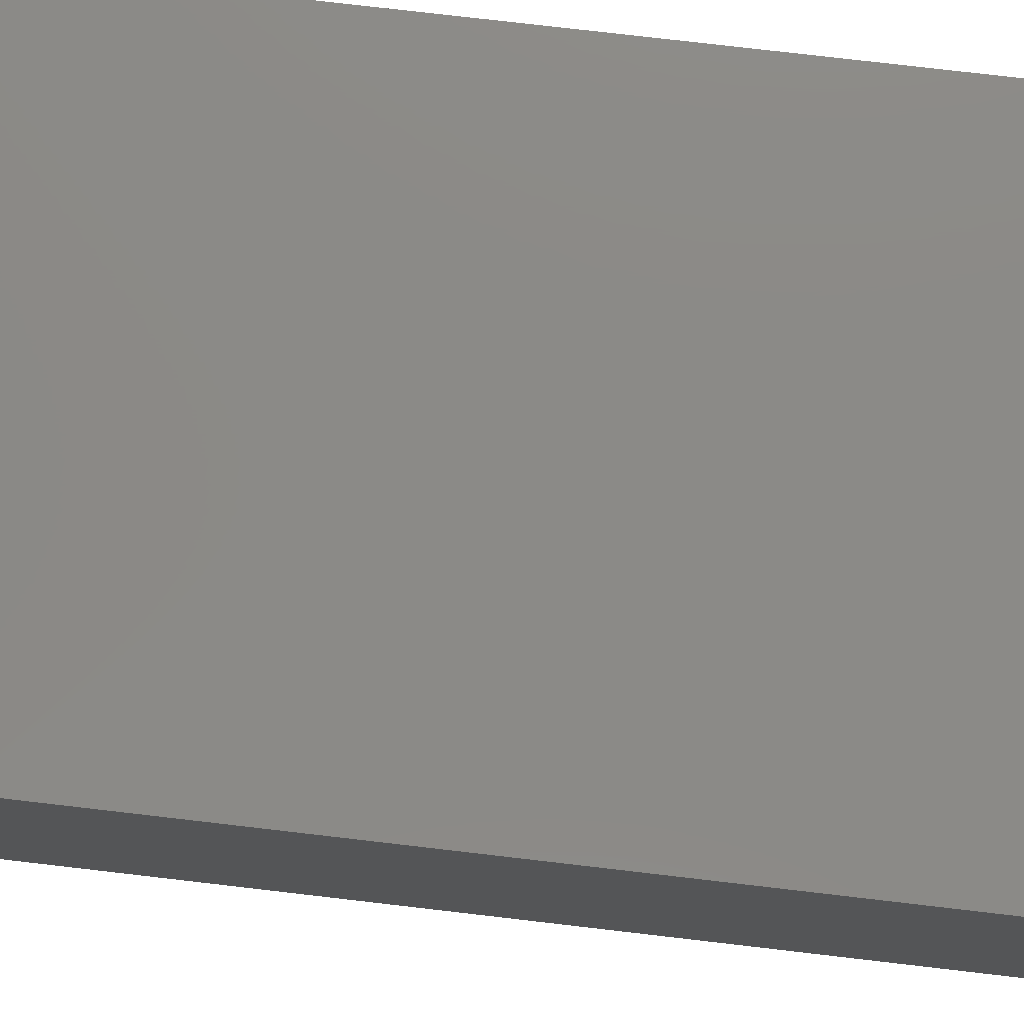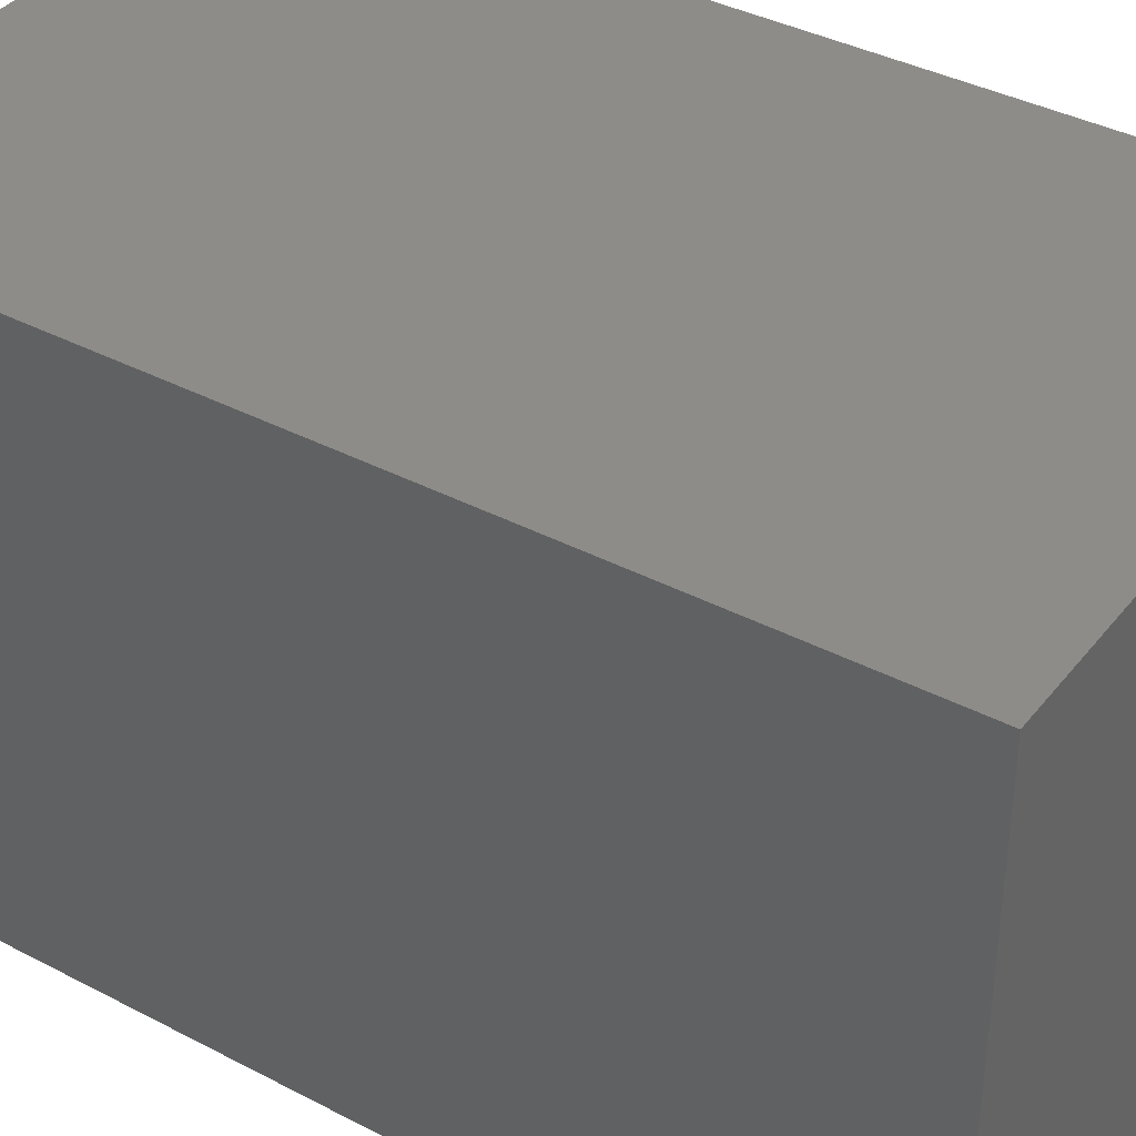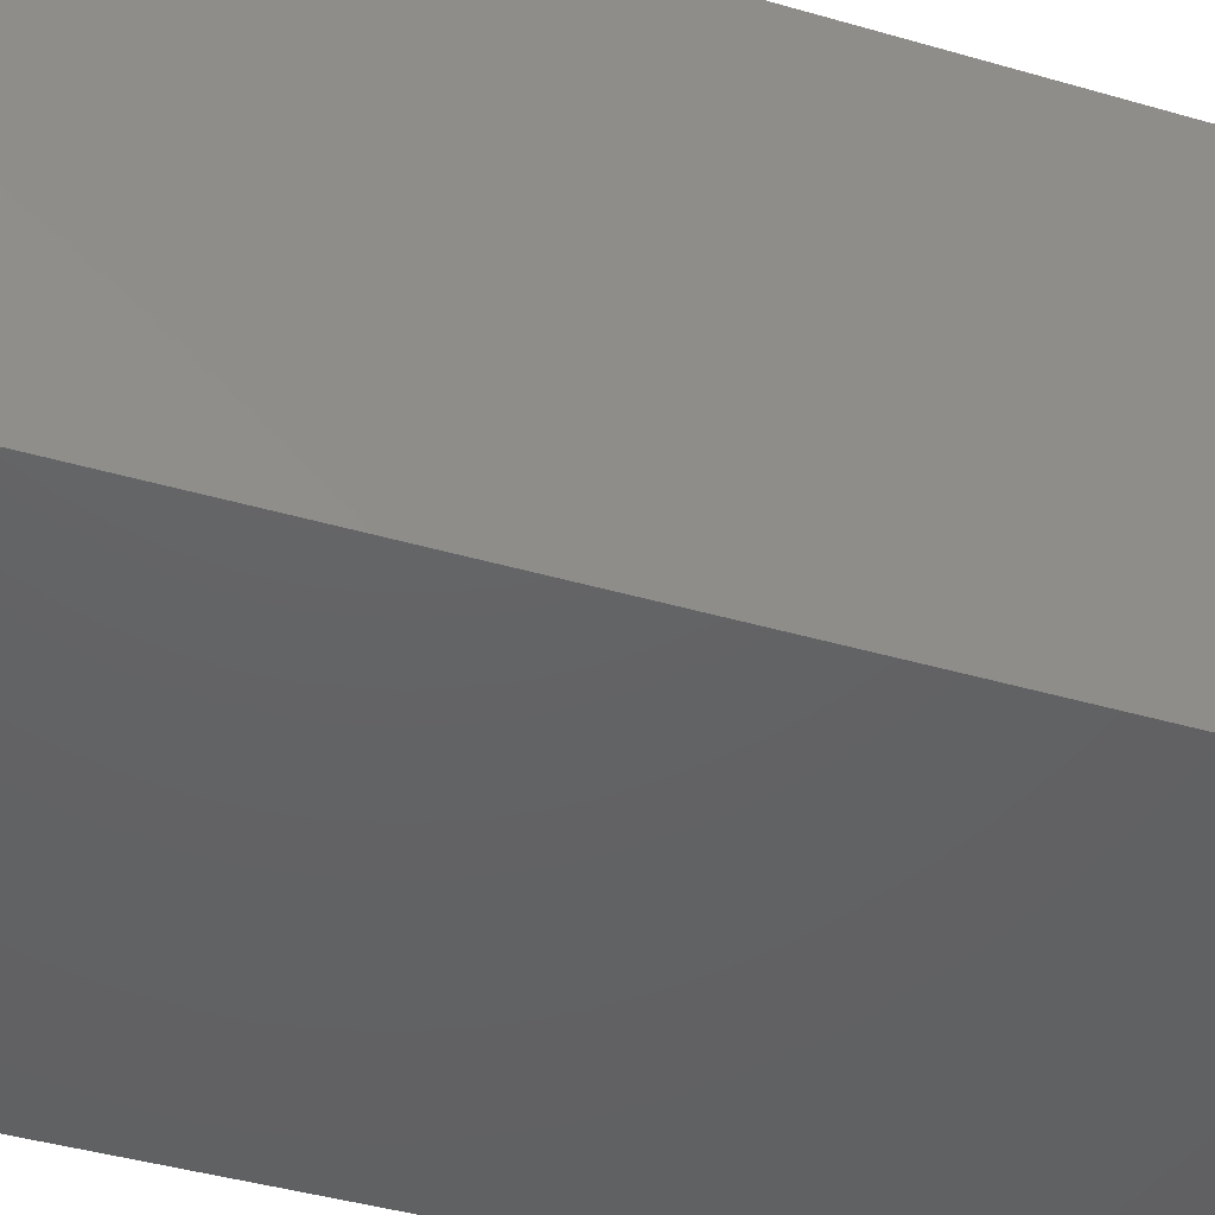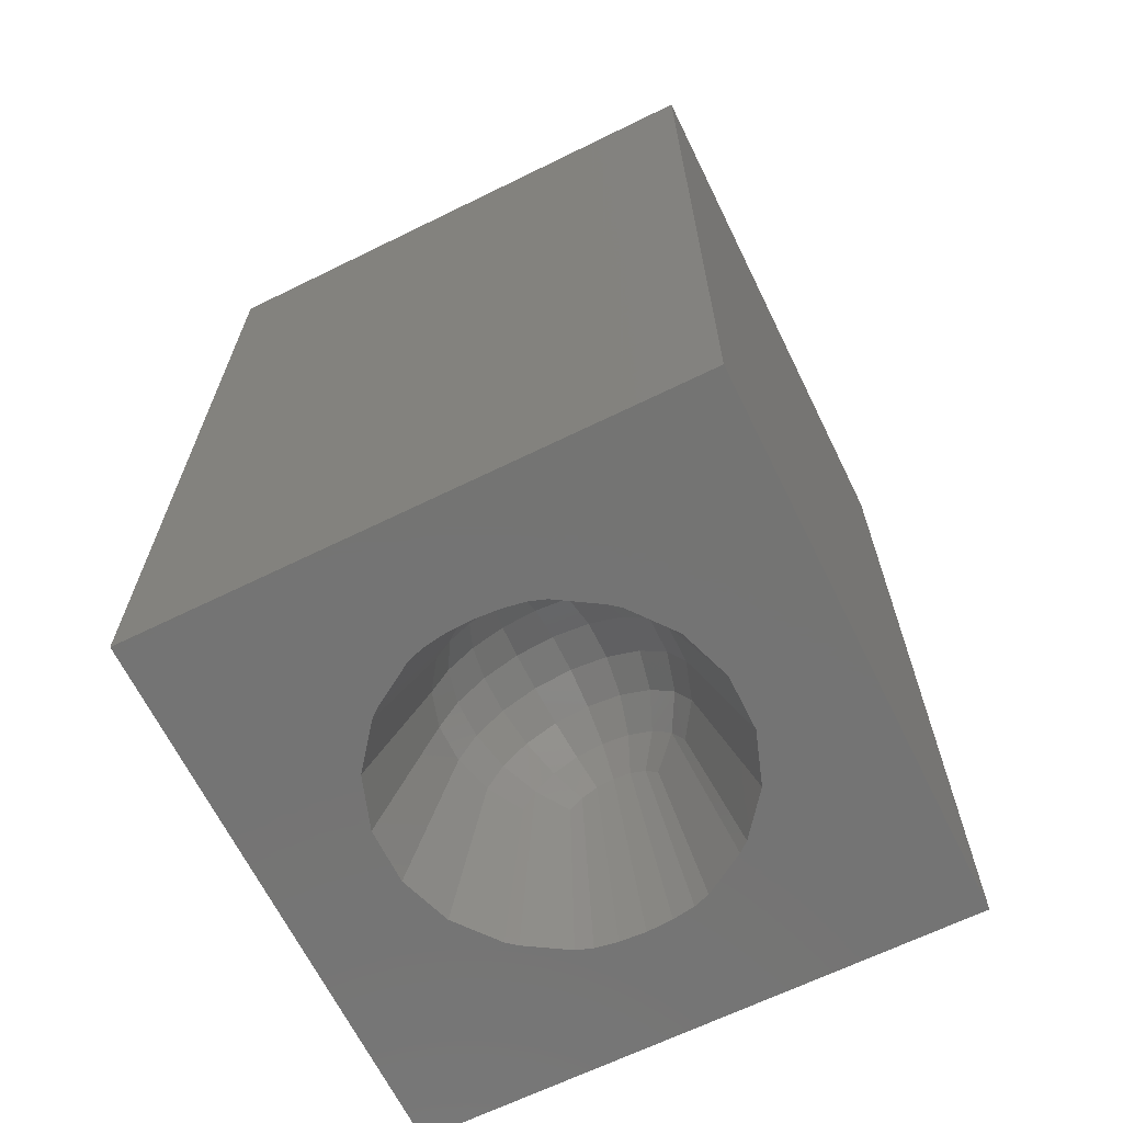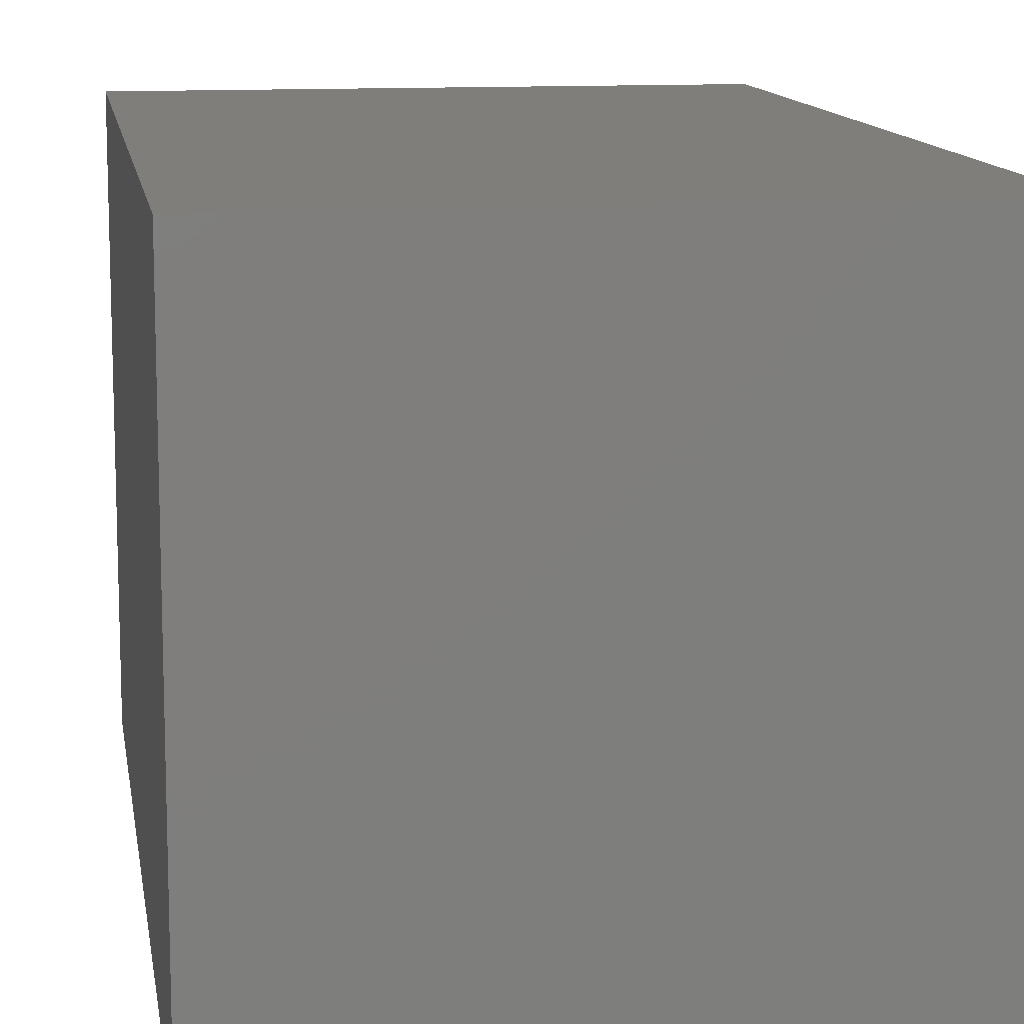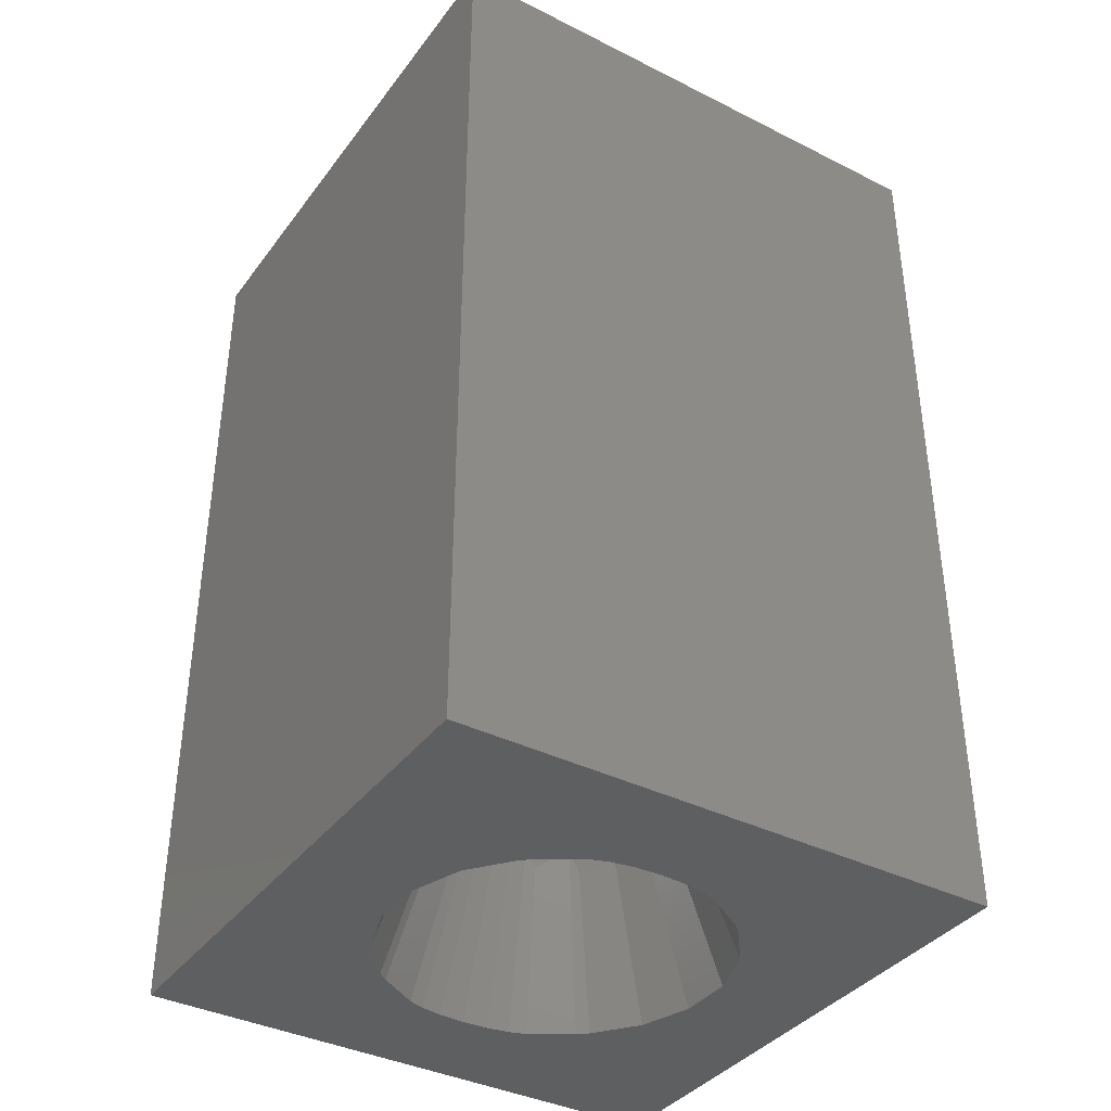
<metadata>
{"format":"stl","ext":"stl","renderer":"f3d","projection":"perspective","resolution":1024,"background":"white","views":[{"elev":78.7,"azim":96.6,"up":"+Z"},{"elev":38.1,"azim":123.7,"up":"+Z"},{"elev":-44.8,"azim":71.6,"up":"+Z"},{"elev":-66.2,"azim":-153.8,"up":"+Y"},{"elev":11.9,"azim":171.2,"up":"+Z"},{"elev":-38.0,"azim":147.5,"up":"+Y"}]}
</metadata>
<code>
# stl→obj: 144 verts, 284 faces
v 0 0 0
v 0 15 9.02
v 0 15 0
v 0 0 9.02
v 9.02 0 9.02
v 9.02 15 9.02
v 9.02 15 0
v 9.02 0 0
v 4.5 0 7.222
v 4.429 0 7.219
v 4.367 0 7.216
v 4.235 0 7.208
v 4.075 0 7.199
v 3.866 0 7.164
v 3.71 0 7.138
v 3.45 0 7.048
v 3.089 0 6.824
v 2.777 0 6.63
v 2.696 0 6.563
v 2.608 0 6.489
v 2.337 0 6.144
v 2.07 0 5.802
v 1.932 0 5.401
v 1.778 0 4.953
v 1.778 0 4.047
v 1.932 0 3.599
v 2.696 0 2.437
v 2.608 0 2.511
v 3.089 0 2.176
v 2.777 0 2.37
v 4.429 0 1.781
v 4.5 0 1.778
v 4.367 0 1.784
v 4.235 0 1.792
v 4.075 0 1.801
v 3.866 0 1.836
v 3.71 0 1.862
v 3.45 0 1.952
v 2.337 0 2.856
v 2.07 0 3.198
v 4.571 0 7.219
v 4.633 0 7.216
v 4.765 0 7.208
v 4.925 0 7.199
v 5.134 0 7.164
v 5.29 0 7.138
v 5.55 0 7.048
v 5.911 0 6.824
v 6.223 0 6.63
v 6.304 0 6.563
v 6.392 0 6.489
v 6.663 0 6.144
v 6.93 0 5.802
v 7.083 0 5.358
v 7.222 0 4.953
v 7.222 0 4.047
v 7.083 0 3.642
v 6.93 0 3.198
v 5.911 0 2.176
v 5.55 0 1.952
v 4.571 0 1.781
v 4.633 0 1.784
v 4.765 0 1.792
v 4.925 0 1.801
v 5.134 0 1.836
v 5.29 0 1.862
v 6.663 0 2.856
v 6.392 0 2.511
v 6.304 0 2.437
v 6.223 0 2.37
v 3.453 3.442 3.592
v 3.356 2.831 3.086
v 3.669 3.144 3.086
v 3.058 3.047 3.592
v 4.597 2.298 2.525
v 4.781 2.864 2.718
v 4.5 2.908 2.718
v 6.195 2.551 5.408
v 5.661 3.598 4.187
v 5.11 3.879 4.187
v 5.051 3.695 3.592
v 3.765 2.534 6.282
v 4.5 3.782 5.408
v 4.063 3.345 5.914
v 3.949 3.695 5.408
v 6.098 3.161 4.813
v 5.942 3.047 5.408
v 5.034 2.735 2.718
v 3.765 2.534 2.718
v 5.11 3.879 4.813
v 5.051 3.695 5.408
v 5.845 2.437 3.086
v 6.195 2.551 3.592
v 4.403 2.298 2.525
v 4.219 2.864 2.718
v 3.155 2.437 5.914
v 2.805 2.551 5.408
v 5.235 2.534 6.282
v 5.644 2.831 5.914
v 6.098 3.161 4.187
v 5.661 3.598 4.813
v 4.5 2.908 6.282
v 4.403 2.298 6.475
v 4.219 2.864 6.282
v 5.547 3.442 5.408
v 5.331 3.144 5.914
v 4.937 3.345 5.914
v 2.805 2.551 3.592
v 2.621 2.61 4.187
v 5.331 3.144 3.086
v 6.379 2.61 4.187
v 6.379 2.61 4.813
v 3.966 2.735 2.718
v 5.235 2.534 2.718
v 3.356 2.831 5.914
v 3.453 3.442 5.408
v 3.669 3.144 5.914
v 3.058 3.047 5.408
v 3.949 3.695 3.592
v 3.89 3.879 4.187
v 3.339 3.598 4.187
v 4.597 2.298 6.475
v 4.5 2.313 6.475
v 5.845 2.437 5.914
v 5.942 3.047 3.592
v 5.547 3.442 3.592
v 3.155 2.437 3.086
v 2.621 2.61 4.813
v 3.89 3.879 4.813
v 3.339 3.598 4.813
v 4.937 3.345 3.086
v 4.5 3.414 3.086
v 4.5 3.782 3.592
v 3.966 2.735 6.282
v 4.5 3.975 4.813
v 4.781 2.864 6.282
v 4.5 3.414 5.914
v 4.063 3.345 3.086
v 2.902 3.161 4.813
v 2.902 3.161 4.187
v 5.644 2.831 3.086
v 4.5 3.975 4.187
v 5.034 2.735 6.282
v 4.5 2.313 2.525
f 1 2 3
f 2 1 4
f 2 5 6
f 5 2 4
f 5 7 6
f 7 5 8
f 7 2 6
f 2 7 3
f 1 7 8
f 7 1 3
f 4 9 5
f 4 10 9
f 4 11 10
f 4 12 11
f 4 13 12
f 4 14 13
f 4 15 14
f 4 16 15
f 4 17 16
f 4 18 17
f 4 19 18
f 4 20 19
f 4 21 20
f 4 22 21
f 4 23 22
f 4 24 23
f 4 25 24
f 1 25 4
f 25 1 26
f 1 27 28
f 1 29 30
f 31 1 32
f 33 1 31
f 34 1 33
f 35 1 34
f 36 1 35
f 37 1 36
f 38 1 37
f 29 1 38
f 27 1 30
f 39 1 28
f 40 1 39
f 26 1 40
f 41 5 9
f 42 5 41
f 43 5 42
f 44 5 43
f 45 5 44
f 46 5 45
f 47 5 46
f 48 5 47
f 49 5 48
f 50 5 49
f 51 5 50
f 52 5 51
f 53 5 52
f 54 5 53
f 55 5 54
f 56 5 55
f 8 56 57
f 8 57 58
f 8 59 60
f 8 32 1
f 32 8 61
f 61 8 62
f 62 8 63
f 63 8 64
f 64 8 65
f 65 8 66
f 56 8 5
f 67 8 58
f 68 8 67
f 69 8 68
f 70 8 69
f 59 8 70
f 66 8 60
f 71 72 73
f 72 71 74
f 75 76 77
f 54 53 78
f 79 80 81
f 82 16 17
f 83 84 85
f 86 78 87
f 88 65 66
f 65 88 76
f 30 89 72
f 89 30 29
f 90 91 83
f 58 92 67
f 92 58 93
f 94 77 95
f 22 96 21
f 96 22 97
f 98 49 48
f 49 98 99
f 100 101 79
f 101 100 86
f 102 103 104
f 105 106 107
f 26 108 109
f 108 26 40
f 94 34 33
f 34 94 95
f 38 89 29
f 88 110 76
f 111 86 100
f 86 111 112
f 68 67 92
f 89 37 113
f 37 89 38
f 114 66 60
f 66 114 88
f 115 116 117
f 116 115 118
f 86 105 101
f 105 86 87
f 48 47 98
f 85 84 116
f 119 120 121
f 102 122 123
f 56 112 111
f 112 56 55
f 101 105 91
f 122 42 41
f 49 124 50
f 124 49 99
f 93 100 125
f 126 79 81
f 28 127 39
f 27 127 28
f 40 127 108
f 127 40 39
f 127 72 74
f 128 23 24
f 129 85 130
f 93 125 92
f 126 81 131
f 58 57 93
f 126 100 79
f 100 126 125
f 80 101 90
f 101 80 79
f 131 132 77
f 131 81 133
f 71 119 121
f 104 134 117
f 96 20 21
f 82 117 134
f 117 82 115
f 15 82 134
f 82 15 16
f 52 51 124
f 53 124 78
f 124 53 52
f 55 78 112
f 78 55 54
f 135 90 83
f 99 105 87
f 105 99 106
f 87 78 124
f 102 123 103
f 91 107 83
f 107 136 102
f 83 107 137
f 136 122 102
f 64 76 63
f 73 138 71
f 127 30 72
f 30 127 27
f 127 74 108
f 139 121 130
f 121 139 140
f 83 85 129
f 140 71 121
f 71 140 74
f 60 59 114
f 69 68 92
f 92 70 69
f 70 92 141
f 110 131 76
f 133 142 120
f 64 65 76
f 96 19 20
f 24 109 128
f 109 24 25
f 26 109 25
f 51 50 124
f 87 124 99
f 56 93 57
f 93 56 111
f 93 111 100
f 135 83 129
f 142 90 135
f 90 142 80
f 91 105 107
f 107 106 136
f 83 137 84
f 137 107 102
f 137 102 84
f 103 10 11
f 136 44 43
f 122 43 42
f 43 122 136
f 76 131 77
f 110 126 131
f 95 138 73
f 113 36 95
f 36 113 37
f 74 140 108
f 108 140 109
f 18 96 115
f 96 18 19
f 128 140 139
f 140 128 109
f 84 104 117
f 114 70 141
f 70 114 59
f 110 114 141
f 114 110 88
f 95 77 138
f 119 133 120
f 138 119 71
f 121 129 130
f 129 121 120
f 120 135 129
f 135 120 142
f 75 63 76
f 63 75 62
f 45 143 46
f 143 45 136
f 46 98 47
f 98 46 143
f 112 78 86
f 116 139 130
f 139 116 118
f 85 116 130
f 81 80 133
f 80 142 133
f 106 143 136
f 98 106 99
f 106 98 143
f 90 101 91
f 102 104 84
f 84 117 116
f 103 9 10
f 9 103 123
f 9 122 41
f 122 9 123
f 104 13 14
f 14 134 104
f 134 14 15
f 12 103 11
f 103 12 104
f 104 12 13
f 45 44 136
f 62 75 61
f 32 75 144
f 75 32 61
f 75 77 144
f 31 94 33
f 35 95 36
f 34 95 35
f 139 97 128
f 23 97 22
f 97 23 128
f 18 82 17
f 82 18 115
f 126 141 125
f 141 126 110
f 92 125 141
f 138 133 119
f 131 133 132
f 113 95 73
f 73 89 113
f 89 73 72
f 94 32 144
f 32 94 31
f 144 77 94
f 139 118 97
f 118 96 97
f 132 133 138
f 77 132 138
f 115 96 118

</code>
